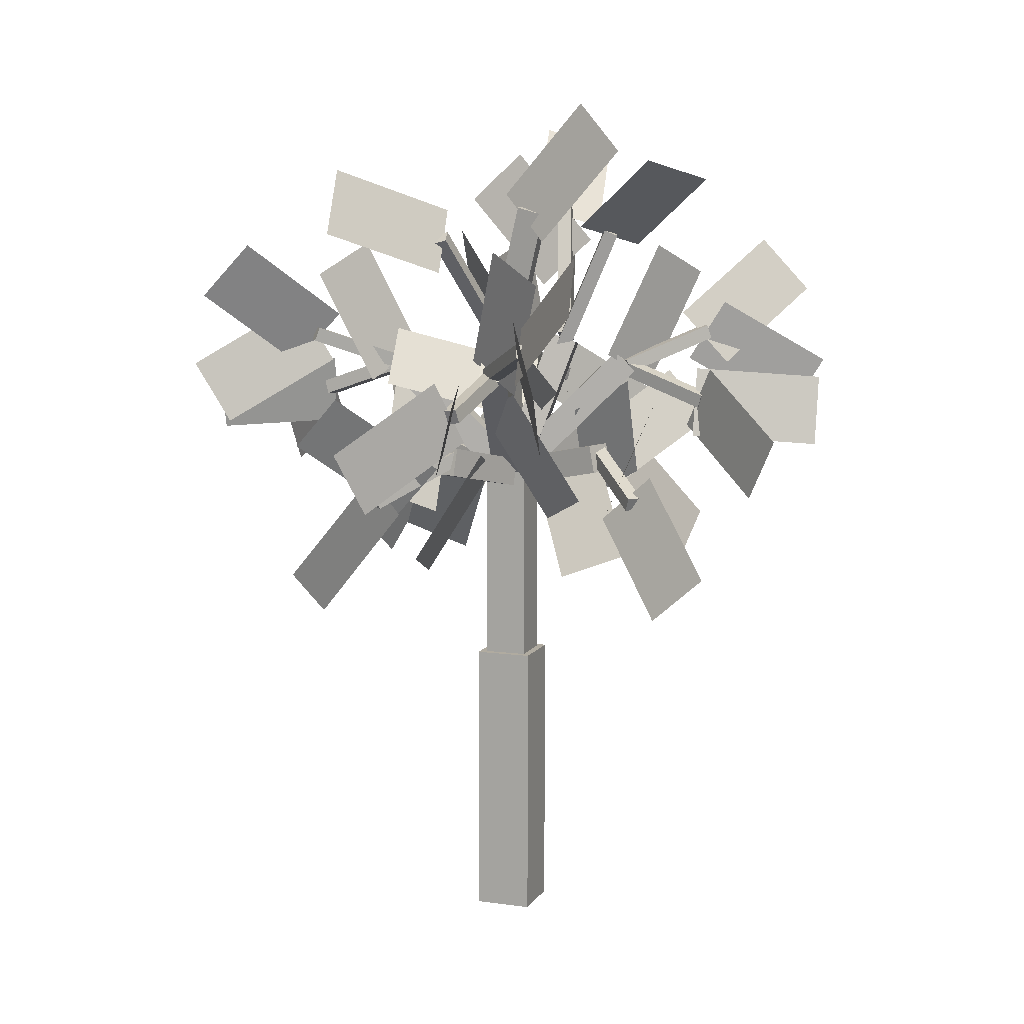
<metadata>
{"format":"obj","ext":"obj","renderer":"f3d","projection":"perspective","resolution":1024,"background":"white","views":[{"elev":9.8,"azim":-160.1,"up":"+Y"}]}
</metadata>
<code>
o cube
v 0.655 3.084 -0.03668
v 0.2109 1.679 0.8491
v 0.2635 1.789 1.137
v 0.4488 2.14 0.6311
v 0.5014 2.249 0.9192
v 0.2109 1.679 0.8491
v 0.2635 1.789 1.137
v 0.4488 2.14 0.6311
v 0.5014 2.249 0.9192
v 0.625 1.25 0.625
v 0.625 1.25 0.375
v 0.625 -4.441e-16 0.625
v 0.625 -4.441e-16 0.375
v 0.375 1.25 0.625
v 0.375 1.25 0.375
v 0.375 -2.22e-16 0.625
v 0.375 -2.22e-16 0.375
v 0.5938 2.187 0.5938
v 0.5938 2.187 0.4063
v 0.5938 1.25 0.5938
v 0.5938 1.25 0.4063
v 0.4063 2.188 0.5938
v 0.4063 2.188 0.4063
v 0.4063 1.25 0.5938
v 0.4063 1.25 0.4063
v 0.6751 2.607 1.06
v 0.6559 2.696 0.9734
v 0.5603 2.077 0.5419
v 0.5412 2.165 0.4556
v 0.553 2.607 1.087
v 0.5339 2.696 1
v 0.4382 2.077 0.569
v 0.4191 2.165 0.4827
v 0.1153 2.556 0.0275
v 0.3136 2.796 0.0005167
v 0.3628 2.406 0.5098
v 0.5611 2.646 0.4828
v 0.1153 2.556 0.0275
v 0.3136 2.796 0.0005167
v 0.3628 2.406 0.5098
v 0.5611 2.646 0.4828
v 0.02712 2.07 0.9915
v 0.2193 1.949 0.7767
v -0.01238 2.543 0.6899
v 0.1798 2.422 0.4752
v 0.02712 2.07 0.9915
v 0.2193 1.949 0.7767
v -0.01238 2.543 0.6899
v 0.1798 2.422 0.4752
v -0.9166 2.593 0.748
v -0.9193 2.289 0.6743
v -0.3824 2.63 0.5758
v -0.3851 2.327 0.5021
v -0.9166 2.593 0.748
v -0.9193 2.289 0.6743
v -0.3824 2.63 0.5758
v -0.3851 2.327 0.5021
v -0.8432 2.358 0.1821
v -0.7137 2.087 0.2678
v -0.4657 2.637 0.4926
v -0.3362 2.365 0.5783
v -0.8432 2.358 0.1821
v -0.7137 2.087 0.2678
v -0.4657 2.637 0.4926
v -0.3362 2.365 0.5783
v -0.4128 2.461 0.5868
v -0.4319 2.52 0.5756
v -0.003717 2.606 0.6436
v -0.02279 2.664 0.6324
v -0.4015 2.453 0.5259
v -0.4206 2.512 0.5147
v 0.007575 2.598 0.5827
v -0.0115 2.656 0.5714
v -0.3054 3.055 0.901
v -0.1698 3.189 0.6535
v -0.1139 2.553 0.734
v 0.0217 2.687 0.4865
v -0.3054 3.055 0.901
v -0.1698 3.189 0.6535
v -0.1139 2.553 0.734
v 0.0217 2.687 0.4865
v 0.5806 3.599 0.8361
v 0.8057 3.384 0.8082
v 0.1916 3.204 0.7422
v 0.4167 2.989 0.7143
v 0.5806 3.599 0.8361
v 0.8057 3.384 0.8082
v 0.1916 3.204 0.7422
v 0.4167 2.989 0.7143
v 0.2655 3.624 1.268
v 0.5358 3.713 1.139
v 0.1831 3.262 0.8455
v 0.4535 3.351 0.7164
v 0.2655 3.624 1.268
v 0.5358 3.713 1.139
v 0.1831 3.262 0.8455
v 0.4535 3.351 0.7164
v -0.4639 3.499 0.3872
v -0.2545 3.585 0.1717
v -0.07105 3.191 0.646
v 0.1383 3.277 0.4305
v -0.4639 3.499 0.3872
v -0.2545 3.585 0.1717
v -0.07105 3.191 0.646
v 0.1383 3.277 0.4305
v 0.3187 3.312 0.8844
v 0.3799 3.309 0.8719
v 0.2432 2.735 0.6568
v 0.3044 2.731 0.6443
v 0.2979 3.359 0.7707
v 0.359 3.356 0.7582
v 0.2223 2.782 0.5431
v 0.2835 2.779 0.5306
v 0.00638 3.246 0.5728
v 0.06072 3.269 0.5528
v 0.2623 2.676 0.5984
v 0.3166 2.7 0.5783
v -0.0109 3.235 0.5137
v 0.04344 3.259 0.4937
v 0.245 2.666 0.5392
v 0.2993 2.689 0.5192
v 0.224 2.719 0.6591
v 0.3399 2.762 0.6391
v 0.4161 2.137 0.538
v 0.532 2.179 0.518
v 0.1972 2.736 0.5381
v 0.3131 2.778 0.5181
v 0.3893 2.153 0.417
v 0.5052 2.196 0.397
v 0.1509 1.679 0.2109
v -0.1371 1.789 0.2635
v 0.3689 2.14 0.4488
v 0.08085 2.249 0.5014
v 0.1509 1.679 0.2109
v -0.1371 1.789 0.2635
v 0.3689 2.14 0.4488
v 0.08085 2.249 0.5014
v -0.3078 2.306 -0.242
v -0.3541 2.53 -0.02884
v -0.07201 1.981 0.1512
v -0.1182 2.204 0.3644
v -0.3078 2.306 -0.242
v -0.3541 2.53 -0.02884
v -0.07201 1.981 0.1512
v -0.1182 2.204 0.3644
v -0.3736 1.574 -0.08913
v -0.6065 1.778 -0.1297
v -0.06328 1.976 0.1531
v -0.2962 2.18 0.1125
v -0.3736 1.574 -0.08913
v -0.6065 1.778 -0.1297
v -0.06328 1.976 0.1531
v -0.2962 2.18 0.1125
v -0.2374 2.03 0.133
v -0.2552 2.086 0.1135
v 0.0305 2.215 0.4253
v 0.01266 2.271 0.4058
v -0.1913 2.03 0.09074
v -0.2091 2.086 0.07126
v 0.07658 2.215 0.3831
v 0.05874 2.271 0.3636
v -0.02014 2.162 0.4045
v 0.005287 2.284 0.4138
v 0.3812 2.067 0.5506
v 0.4067 2.189 0.5599
v 0.02262 2.162 0.2871
v 0.04804 2.284 0.2963
v 0.424 2.067 0.4332
v 0.4494 2.189 0.4424
v -0.7026 2.372 1.06
v -0.8638 2.638 1.086
v -0.2787 2.652 0.8184
v -0.4399 2.918 0.8439
v -0.7026 2.372 1.06
v -0.8638 2.638 1.086
v -0.2787 2.652 0.8184
v -0.4399 2.918 0.8439
v -0.7522 2.965 1.198
v -0.5467 3.197 1.155
v -0.4517 2.635 0.8567
v -0.2461 2.866 0.8134
v -0.7522 2.965 1.198
v -0.5467 3.197 1.155
v -0.4517 2.635 0.8567
v -0.2461 2.866 0.8134
v -0.3393 2.744 0.8871
v -0.3208 2.803 0.8764
v -0.02665 2.597 0.6189
v -0.008142 2.656 0.6082
v -0.3789 2.748 0.8389
v -0.3604 2.807 0.8282
v -0.06626 2.601 0.5707
v -0.04775 2.659 0.56
v -0.05968 2.607 0.6751
v 0.02662 2.696 0.6559
v 0.4581 2.077 0.5603
v 0.5444 2.165 0.5412
v -0.08673 2.607 0.553
v -0.0004369 2.696 0.5339
v 0.431 2.077 0.4382
v 0.5173 2.165 0.4191
v 0.7807 1.949 0.2233
v 0.9729 2.07 0.00853
v 0.8202 2.422 0.5248
v 1.012 2.543 0.3101
v 0.7807 1.949 0.2233
v 0.9729 2.07 0.00853
v 0.8202 2.422 0.5248
v 1.012 2.543 0.3101
v 1.919 2.289 0.3257
v 1.917 2.593 0.252
v 1.385 2.327 0.4979
v 1.382 2.63 0.4242
v 1.919 2.289 0.3257
v 1.917 2.593 0.252
v 1.385 2.327 0.4979
v 1.382 2.63 0.4242
v 1.714 2.087 0.7322
v 1.843 2.358 0.8179
v 1.336 2.365 0.4217
v 1.466 2.637 0.5074
v 1.714 2.087 0.7322
v 1.843 2.358 0.8179
v 1.336 2.365 0.4217
v 1.466 2.637 0.5074
v 1.421 2.512 0.4853
v 1.401 2.453 0.4741
v 1.011 2.656 0.4286
v 0.9924 2.598 0.4173
v 1.432 2.52 0.4244
v 1.413 2.461 0.4132
v 1.023 2.664 0.3676
v 1.004 2.606 0.3564
v 1.17 3.189 0.3465
v 1.305 3.055 0.09902
v 0.9783 2.687 0.5135
v 1.114 2.553 0.266
v 1.17 3.189 0.3465
v 1.305 3.055 0.09902
v 0.9783 2.687 0.5135
v 1.114 2.553 0.266
v 1.137 1.789 0.7365
v 0.8491 1.679 0.7891
v 0.9192 2.249 0.4986
v 0.6311 2.14 0.5512
v 1.137 1.789 0.7365
v 0.8491 1.679 0.7891
v 0.9192 2.249 0.4986
v 0.6311 2.14 0.5512
v 1.354 2.53 1.029
v 1.308 2.306 1.242
v 1.118 2.204 0.6356
v 1.072 1.981 0.8488
v 1.354 2.53 1.029
v 1.308 2.306 1.242
v 1.118 2.204 0.6356
v 1.072 1.981 0.8488
v 1.607 1.778 1.13
v 1.374 1.574 1.089
v 1.296 2.18 0.8875
v 1.063 1.976 0.8469
v 1.607 1.778 1.13
v 1.374 1.574 1.089
v 1.296 2.18 0.8875
v 1.063 1.976 0.8469
v 1.209 2.086 0.9287
v 1.191 2.03 0.9093
v 0.9413 2.271 0.6364
v 0.9234 2.215 0.6169
v 1.255 2.086 0.8865
v 1.237 2.03 0.867
v 0.9873 2.271 0.5942
v 0.9695 2.215 0.5747
v 0.952 2.284 0.7037
v 0.9774 2.162 0.7129
v 0.5506 2.189 0.5576
v 0.576 2.067 0.5668
v 0.9947 2.284 0.5862
v 1.02 2.162 0.5955
v 0.5933 2.189 0.4401
v 0.6188 2.067 0.4494
v 1.864 2.638 -0.08604
v 1.703 2.372 -0.06049
v 1.44 2.918 0.1561
v 1.279 2.652 0.1816
v 1.864 2.638 -0.08604
v 1.703 2.372 -0.06049
v 1.44 2.918 0.1561
v 1.279 2.652 0.1816
v 1.547 3.197 -0.1551
v 1.752 2.965 -0.1983
v 1.246 2.866 0.1866
v 1.452 2.635 0.1433
v 1.547 3.197 -0.1551
v 1.752 2.965 -0.1983
v 1.246 2.866 0.1866
v 1.452 2.635 0.1433
v 1.36 2.807 0.1718
v 1.379 2.748 0.1611
v 1.048 2.659 0.44
v 1.066 2.601 0.4293
v 1.321 2.803 0.1236
v 1.339 2.744 0.1129
v 1.008 2.656 0.3918
v 1.027 2.597 0.3811
v 1 2.696 0.4661
v 1.087 2.607 0.447
v 0.4827 2.165 0.5809
v 0.569 2.077 0.5618
v 0.9734 2.696 0.3441
v 1.06 2.607 0.3249
v 0.4556 2.165 0.4588
v 0.5419 2.077 0.4397
v 0.4661 2.696 -0.000437
v 0.447 2.607 -0.08673
v 0.5809 2.165 0.5173
v 0.5618 2.077 0.431
v 0.3441 2.696 0.02662
v 0.3249 2.607 -0.05968
v 0.4588 2.165 0.5444
v 0.4397 2.077 0.4581
v 0.1718 2.807 -0.3604
v 0.1611 2.748 -0.3789
v 0.44 2.659 -0.04775
v 0.4293 2.601 -0.06626
v 0.1236 2.803 -0.3208
v 0.1129 2.744 -0.3393
v 0.3918 2.656 -0.008142
v 0.3811 2.597 -0.02665
v -0.1551 3.197 -0.5467
v -0.1983 2.965 -0.7522
v 0.1866 2.866 -0.2461
v 0.1433 2.635 -0.4517
v -0.1551 3.197 -0.5467
v -0.1983 2.965 -0.7522
v 0.1866 2.866 -0.2461
v 0.1433 2.635 -0.4517
v -0.08604 2.638 -0.8638
v -0.06048 2.372 -0.7026
v 0.1561 2.918 -0.4399
v 0.1816 2.652 -0.2787
v -0.08604 2.638 -0.8638
v -0.06048 2.372 -0.7026
v 0.1561 2.918 -0.4399
v 0.1816 2.652 -0.2787
v 0.7037 2.284 0.04804
v 0.7129 2.162 0.02262
v 0.5576 2.189 0.4494
v 0.5668 2.067 0.424
v 0.5862 2.284 0.005287
v 0.5955 2.162 -0.02014
v 0.4401 2.189 0.4067
v 0.4494 2.067 0.3812
v 0.9287 2.086 -0.2091
v 0.9093 2.03 -0.1913
v 0.6364 2.271 0.05874
v 0.6169 2.215 0.07658
v 0.8865 2.086 -0.2552
v 0.867 2.03 -0.2374
v 0.5942 2.271 0.01266
v 0.5747 2.215 0.0305
v 1.13 1.778 -0.6065
v 1.089 1.574 -0.3736
v 0.8875 2.18 -0.2962
v 0.8469 1.976 -0.06328
v 1.13 1.778 -0.6065
v 1.089 1.574 -0.3736
v 0.8875 2.18 -0.2962
v 0.8469 1.976 -0.06328
v 1.029 2.53 -0.3541
v 1.242 2.306 -0.3079
v 0.6356 2.204 -0.1182
v 0.8488 1.981 -0.07201
v 1.029 2.53 -0.3541
v 1.242 2.306 -0.3079
v 0.6356 2.204 -0.1182
v 0.8488 1.981 -0.07201
v 0.7365 1.789 -0.1371
v 0.7891 1.679 0.1509
v 0.4986 2.249 0.08085
v 0.5512 2.14 0.3689
v 0.7365 1.789 -0.1371
v 0.7891 1.679 0.1509
v 0.4986 2.249 0.08085
v 0.5512 2.14 0.3689
v 0.5625 2.784 0.4283
v 0.5625 2.768 0.3044
v 0.5625 2.164 0.5099
v 0.5625 2.148 0.386
v 0.4375 2.784 0.4283
v 0.4375 2.768 0.3044
v 0.4375 2.164 0.5099
v 0.4375 2.148 0.386
v 0.7068 3.244 0.05251
v 0.696 3.21 0.001314
v 0.5528 2.755 0.411
v 0.542 2.721 0.3598
v 0.6471 3.263 0.05251
v 0.6364 3.228 0.001314
v 0.4932 2.774 0.411
v 0.4824 2.74 0.3598
v 0.3957 3.372 0.3582
v 0.3971 3.366 0.2959
v 0.5569 2.77 0.4127
v 0.5583 2.765 0.3504
v 0.275 3.339 0.3582
v 0.2764 3.334 0.2959
v 0.4361 2.738 0.4127
v 0.4375 2.733 0.3504
v 1.045 3.542 -0.2638
v 1.03 3.268 -0.4131
v 0.6699 3.358 0.1126
v 1.045 3.542 -0.2638
v 1.03 3.268 -0.4131
v 0.6699 3.358 0.1126
v 0.655 3.084 -0.03668
v 0.1015 3.834 0.3056
v -0.1076 3.625 0.2045
v 0.4804 3.423 0.3707
v 0.2713 3.214 0.2696
v 0.1015 3.834 0.3056
v -0.1076 3.625 0.2045
v 0.4804 3.423 0.3707
v 0.2713 3.214 0.2696
v 0.3465 3.189 -0.1698
v 0.09902 3.055 -0.3054
v 0.5135 2.687 0.0217
v 0.266 2.553 -0.1139
v 0.3465 3.189 -0.1698
v 0.09902 3.055 -0.3054
v 0.5135 2.687 0.0217
v 0.266 2.553 -0.1139
v 0.4853 2.512 -0.4206
v 0.4741 2.453 -0.4015
v 0.4286 2.656 -0.0115
v 0.4173 2.598 0.007575
v 0.4244 2.52 -0.4319
v 0.4132 2.461 -0.4128
v 0.3676 2.664 -0.02279
v 0.3564 2.606 -0.003717
v 0.7322 2.087 -0.7137
v 0.8179 2.358 -0.8432
v 0.4217 2.365 -0.3362
v 0.5073 2.637 -0.4657
v 0.7322 2.087 -0.7137
v 0.8179 2.358 -0.8432
v 0.4217 2.365 -0.3362
v 0.5073 2.637 -0.4657
v 0.3257 2.289 -0.9193
v 0.252 2.593 -0.9166
v 0.4979 2.327 -0.3851
v 0.4242 2.63 -0.3824
v 0.3257 2.289 -0.9193
v 0.252 2.593 -0.9166
v 0.4979 2.327 -0.3851
v 0.4242 2.63 -0.3824
v 0.2233 1.949 0.2193
v 0.008531 2.07 0.02712
v 0.5248 2.422 0.1798
v 0.3101 2.543 -0.01238
v 0.2233 1.949 0.2193
v 0.008531 2.07 0.02712
v 0.5248 2.422 0.1798
v 0.3101 2.543 -0.01238
v 0.9995 2.796 0.3136
v 0.9725 2.556 0.1153
v 0.5172 2.646 0.5611
v 0.4902 2.406 0.3628
v 0.9995 2.796 0.3136
v 0.9725 2.556 0.1153
v 0.5172 2.646 0.5611
v 0.4902 2.406 0.3628
v 0.4045 2.162 1.02
v 0.4138 2.284 0.9947
v 0.5506 2.067 0.6188
v 0.5599 2.189 0.5933
v 0.2871 2.162 0.9774
v 0.2963 2.284 0.952
v 0.4332 2.067 0.576
v 0.4424 2.189 0.5506
v 0.133 2.03 1.237
v 0.1135 2.086 1.255
v 0.4253 2.215 0.9695
v 0.4058 2.271 0.9873
v 0.09074 2.03 1.191
v 0.07126 2.086 1.209
v 0.3831 2.215 0.9234
v 0.3636 2.271 0.9413
v 0.8871 2.744 1.339
v 0.8764 2.803 1.321
v 0.6189 2.597 1.027
v 0.6082 2.656 1.008
v 0.8389 2.748 1.379
v 0.8282 2.807 1.36
v 0.5707 2.601 1.066
v 0.56 2.659 1.048
v 0.5868 2.461 1.413
v 0.5756 2.52 1.432
v 0.6436 2.606 1.004
v 0.6324 2.664 1.023
v 0.5259 2.453 1.401
v 0.5147 2.512 1.421
v 0.5827 2.598 0.9924
v 0.5714 2.656 1.011
v 1.198 2.965 1.752
v 1.155 3.197 1.547
v 0.8567 2.635 1.452
v 0.8134 2.866 1.246
v 1.198 2.965 1.752
v 1.155 3.197 1.547
v 0.8567 2.635 1.452
v 0.8134 2.866 1.246
v 0.901 3.055 1.305
v 0.6535 3.189 1.17
v 0.734 2.553 1.114
v 0.4865 2.687 0.9783
v 0.901 3.055 1.305
v 0.6535 3.189 1.17
v 0.734 2.553 1.114
v 0.4865 2.687 0.9783
v 0.1821 2.358 1.843
v 0.2678 2.087 1.714
v 0.4927 2.637 1.466
v 0.5783 2.365 1.336
v 0.1821 2.358 1.843
v 0.2678 2.087 1.714
v 0.4927 2.637 1.466
v 0.5783 2.365 1.336
v 0.748 2.593 1.917
v 0.6743 2.289 1.919
v 0.5758 2.63 1.382
v 0.5021 2.327 1.385
v 0.748 2.593 1.917
v 0.6743 2.289 1.919
v 0.5758 2.63 1.382
v 0.5021 2.327 1.385
v 0.9915 2.07 0.9729
v 0.7767 1.949 0.7807
v 0.6899 2.543 1.012
v 0.4752 2.422 0.8202
v 0.9915 2.07 0.9729
v 0.7767 1.949 0.7807
v 0.6899 2.543 1.012
v 0.4752 2.422 0.8202
v 1.06 2.372 1.703
v 1.086 2.638 1.864
v 0.8184 2.652 1.279
v 0.8439 2.918 1.44
v 1.06 2.372 1.703
v 1.086 2.638 1.864
v 0.8184 2.652 1.279
v 0.8439 2.918 1.44
v -0.08913 1.574 1.374
v -0.1297 1.778 1.607
v 0.1531 1.976 1.063
v 0.1125 2.18 1.296
v -0.08913 1.574 1.374
v -0.1297 1.778 1.607
v 0.1531 1.976 1.063
v 0.1125 2.18 1.296
v -0.242 2.306 1.308
v -0.02884 2.53 1.354
v 0.1512 1.981 1.072
v 0.3644 2.204 1.118
v -0.242 2.306 1.308
v -0.02884 2.53 1.354
v 0.1512 1.981 1.072
v 0.3644 2.204 1.118
f 5 3 2 4
f 8 6 7 9
f 3 7 2 6
f 4 8 5 9
f 2 6 4 8
f 7 3 9 5
f 13 11 10 12
f 16 14 15 17
f 10 11 15 14
f 13 12 16 17
f 12 10 14 16
f 17 15 11 13
f 21 19 18 20
f 24 22 23 25
f 18 19 23 22
f 21 20 24 25
f 20 18 22 24
f 25 23 19 21
f 29 27 26 28
f 32 30 31 33
f 26 27 31 30
f 29 28 32 33
f 28 26 30 32
f 33 31 27 29
f 37 35 34 36
f 40 38 39 41
f 35 39 34 38
f 36 40 37 41
f 34 38 36 40
f 39 35 41 37
f 45 43 42 44
f 48 46 47 49
f 43 47 42 46
f 44 48 45 49
f 42 46 44 48
f 47 43 49 45
f 53 51 50 52
f 56 54 55 57
f 51 55 50 54
f 52 56 53 57
f 50 54 52 56
f 55 51 57 53
f 61 59 58 60
f 64 62 63 65
f 59 63 58 62
f 60 64 61 65
f 58 62 60 64
f 63 59 65 61
f 69 67 66 68
f 72 70 71 73
f 66 67 71 70
f 69 68 72 73
f 68 66 70 72
f 73 71 67 69
f 77 75 74 76
f 80 78 79 81
f 75 79 74 78
f 76 80 77 81
f 74 78 76 80
f 79 75 81 77
f 85 83 82 84
f 88 86 87 89
f 83 87 82 86
f 84 88 85 89
f 82 86 84 88
f 87 83 89 85
f 93 91 90 92
f 96 94 95 97
f 91 95 90 94
f 92 96 93 97
f 90 94 92 96
f 95 91 97 93
f 101 99 98 100
f 104 102 103 105
f 99 103 98 102
f 100 104 101 105
f 98 102 100 104
f 103 99 105 101
f 109 107 106 108
f 112 110 111 113
f 106 107 111 110
f 109 108 112 113
f 108 106 110 112
f 113 111 107 109
f 117 115 114 116
f 120 118 119 121
f 114 115 119 118
f 117 116 120 121
f 116 114 118 120
f 121 119 115 117
f 125 123 122 124
f 128 126 127 129
f 122 123 127 126
f 125 124 128 129
f 124 122 126 128
f 129 127 123 125
f 133 131 130 132
f 136 134 135 137
f 131 135 130 134
f 132 136 133 137
f 130 134 132 136
f 135 131 137 133
f 141 139 138 140
f 144 142 143 145
f 139 143 138 142
f 140 144 141 145
f 138 142 140 144
f 143 139 145 141
f 149 147 146 148
f 152 150 151 153
f 147 151 146 150
f 148 152 149 153
f 146 150 148 152
f 151 147 153 149
f 157 155 154 156
f 160 158 159 161
f 154 155 159 158
f 157 156 160 161
f 156 154 158 160
f 161 159 155 157
f 165 163 162 164
f 168 166 167 169
f 162 163 167 166
f 165 164 168 169
f 164 162 166 168
f 169 167 163 165
f 173 171 170 172
f 176 174 175 177
f 171 175 170 174
f 172 176 173 177
f 170 174 172 176
f 175 171 177 173
f 181 179 178 180
f 184 182 183 185
f 179 183 178 182
f 180 184 181 185
f 178 182 180 184
f 183 179 185 181
f 189 187 186 188
f 192 190 191 193
f 186 187 191 190
f 189 188 192 193
f 188 186 190 192
f 193 191 187 189
f 197 195 194 196
f 200 198 199 201
f 194 195 199 198
f 197 196 200 201
f 196 194 198 200
f 201 199 195 197
f 205 203 202 204
f 208 206 207 209
f 203 207 202 206
f 204 208 205 209
f 202 206 204 208
f 207 203 209 205
f 213 211 210 212
f 216 214 215 217
f 211 215 210 214
f 212 216 213 217
f 210 214 212 216
f 215 211 217 213
f 221 219 218 220
f 224 222 223 225
f 219 223 218 222
f 220 224 221 225
f 218 222 220 224
f 223 219 225 221
f 229 227 226 228
f 232 230 231 233
f 226 227 231 230
f 229 228 232 233
f 228 226 230 232
f 233 231 227 229
f 237 235 234 236
f 240 238 239 241
f 235 239 234 238
f 236 240 237 241
f 234 238 236 240
f 239 235 241 237
f 245 243 242 244
f 248 246 247 249
f 243 247 242 246
f 244 248 245 249
f 242 246 244 248
f 247 243 249 245
f 253 251 250 252
f 256 254 255 257
f 251 255 250 254
f 252 256 253 257
f 250 254 252 256
f 255 251 257 253
f 261 259 258 260
f 264 262 263 265
f 259 263 258 262
f 260 264 261 265
f 258 262 260 264
f 263 259 265 261
f 269 267 266 268
f 272 270 271 273
f 266 267 271 270
f 269 268 272 273
f 268 266 270 272
f 273 271 267 269
f 277 275 274 276
f 280 278 279 281
f 274 275 279 278
f 277 276 280 281
f 276 274 278 280
f 281 279 275 277
f 285 283 282 284
f 288 286 287 289
f 283 287 282 286
f 284 288 285 289
f 282 286 284 288
f 287 283 289 285
f 293 291 290 292
f 296 294 295 297
f 291 295 290 294
f 292 296 293 297
f 290 294 292 296
f 295 291 297 293
f 301 299 298 300
f 304 302 303 305
f 298 299 303 302
f 301 300 304 305
f 300 298 302 304
f 305 303 299 301
f 309 307 306 308
f 312 310 311 313
f 306 307 311 310
f 309 308 312 313
f 308 306 310 312
f 313 311 307 309
f 317 315 314 316
f 320 318 319 321
f 314 315 319 318
f 317 316 320 321
f 316 314 318 320
f 321 319 315 317
f 325 323 322 324
f 328 326 327 329
f 322 323 327 326
f 325 324 328 329
f 324 322 326 328
f 329 327 323 325
f 333 331 330 332
f 336 334 335 337
f 331 335 330 334
f 332 336 333 337
f 330 334 332 336
f 335 331 337 333
f 341 339 338 340
f 344 342 343 345
f 339 343 338 342
f 340 344 341 345
f 338 342 340 344
f 343 339 345 341
f 349 347 346 348
f 352 350 351 353
f 346 347 351 350
f 349 348 352 353
f 348 346 350 352
f 353 351 347 349
f 357 355 354 356
f 360 358 359 361
f 354 355 359 358
f 357 356 360 361
f 356 354 358 360
f 361 359 355 357
f 365 363 362 364
f 368 366 367 369
f 363 367 362 366
f 364 368 365 369
f 362 366 364 368
f 367 363 369 365
f 373 371 370 372
f 376 374 375 377
f 371 375 370 374
f 372 376 373 377
f 370 374 372 376
f 375 371 377 373
f 381 379 378 380
f 384 382 383 385
f 379 383 378 382
f 380 384 381 385
f 378 382 380 384
f 383 379 385 381
f 389 387 386 388
f 392 390 391 393
f 386 387 391 390
f 389 388 392 393
f 388 386 390 392
f 393 391 387 389
f 397 395 394 396
f 400 398 399 401
f 394 395 399 398
f 397 396 400 401
f 396 394 398 400
f 401 399 395 397
f 405 403 402 404
f 408 406 407 409
f 402 403 407 406
f 405 404 408 409
f 404 402 406 408
f 409 407 403 405
f 1 411 410 412
f 415 413 414 416
f 411 414 410 413
f 412 415 1 416
f 410 413 412 415
f 414 411 416 1
f 420 418 417 419
f 423 421 422 424
f 418 422 417 421
f 419 423 420 424
f 417 421 419 423
f 422 418 424 420
f 428 426 425 427
f 431 429 430 432
f 426 430 425 429
f 427 431 428 432
f 425 429 427 431
f 430 426 432 428
f 436 434 433 435
f 439 437 438 440
f 433 434 438 437
f 436 435 439 440
f 435 433 437 439
f 440 438 434 436
f 444 442 441 443
f 447 445 446 448
f 442 446 441 445
f 443 447 444 448
f 441 445 443 447
f 446 442 448 444
f 452 450 449 451
f 455 453 454 456
f 450 454 449 453
f 451 455 452 456
f 449 453 451 455
f 454 450 456 452
f 460 458 457 459
f 463 461 462 464
f 458 462 457 461
f 459 463 460 464
f 457 461 459 463
f 462 458 464 460
f 468 466 465 467
f 471 469 470 472
f 466 470 465 469
f 467 471 468 472
f 465 469 467 471
f 470 466 472 468
f 476 474 473 475
f 479 477 478 480
f 473 474 478 477
f 476 475 479 480
f 475 473 477 479
f 480 478 474 476
f 484 482 481 483
f 487 485 486 488
f 481 482 486 485
f 484 483 487 488
f 483 481 485 487
f 488 486 482 484
f 492 490 489 491
f 495 493 494 496
f 489 490 494 493
f 492 491 495 496
f 491 489 493 495
f 496 494 490 492
f 500 498 497 499
f 503 501 502 504
f 497 498 502 501
f 500 499 503 504
f 499 497 501 503
f 504 502 498 500
f 508 506 505 507
f 511 509 510 512
f 506 510 505 509
f 507 511 508 512
f 505 509 507 511
f 510 506 512 508
f 516 514 513 515
f 519 517 518 520
f 514 518 513 517
f 515 519 516 520
f 513 517 515 519
f 518 514 520 516
f 524 522 521 523
f 527 525 526 528
f 522 526 521 525
f 523 527 524 528
f 521 525 523 527
f 526 522 528 524
f 532 530 529 531
f 535 533 534 536
f 530 534 529 533
f 531 535 532 536
f 529 533 531 535
f 534 530 536 532
f 540 538 537 539
f 543 541 542 544
f 538 542 537 541
f 539 543 540 544
f 537 541 539 543
f 542 538 544 540
f 548 546 545 547
f 551 549 550 552
f 546 550 545 549
f 547 551 548 552
f 545 549 547 551
f 550 546 552 548
f 556 554 553 555
f 559 557 558 560
f 554 558 553 557
f 555 559 556 560
f 553 557 555 559
f 558 554 560 556
f 564 562 561 563
f 567 565 566 568
f 562 566 561 565
f 563 567 564 568
f 561 565 563 567
f 566 562 568 564

</code>
